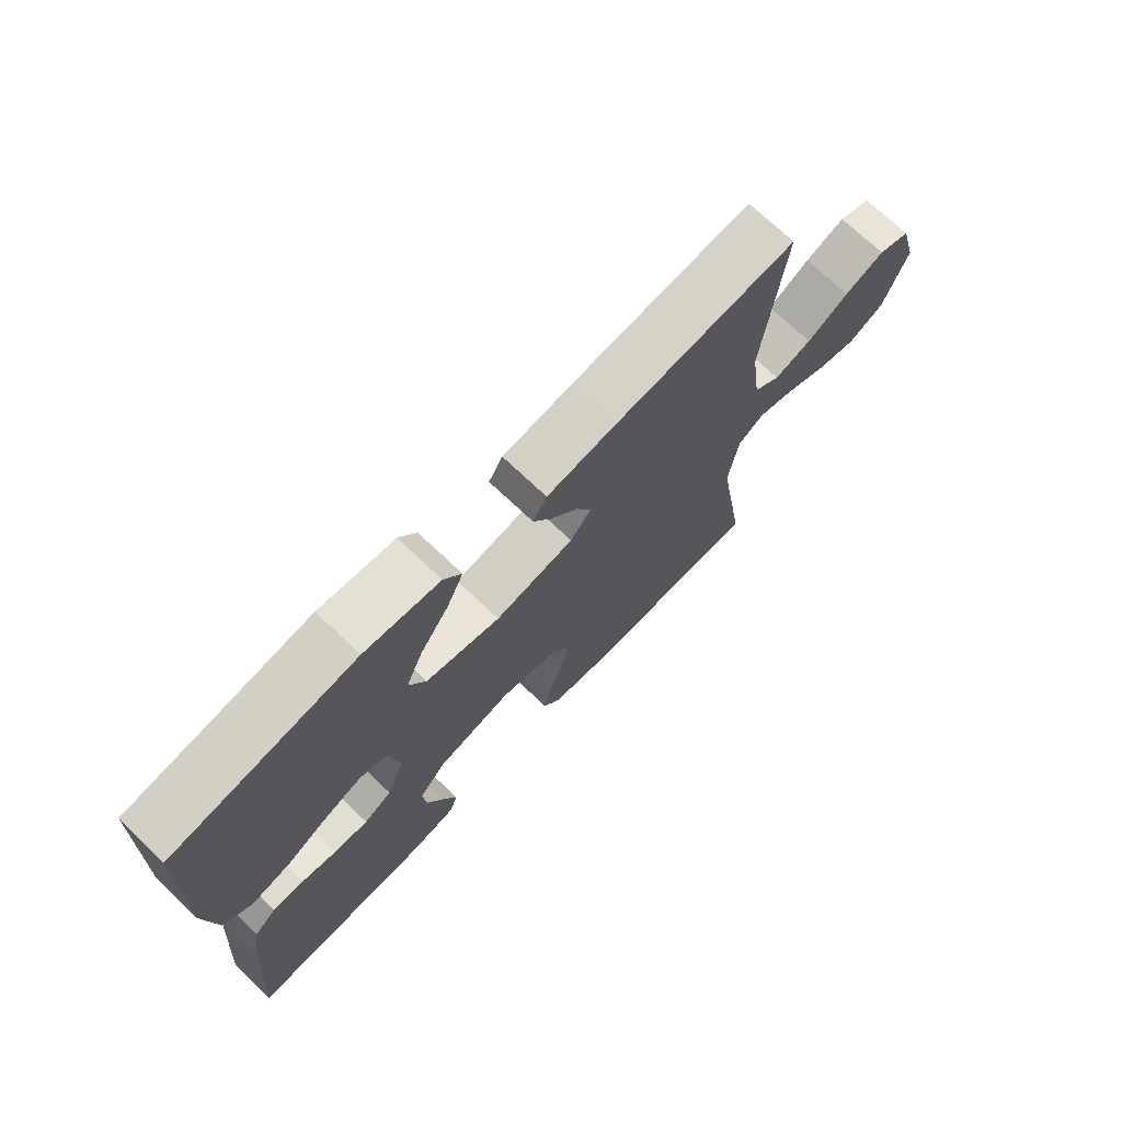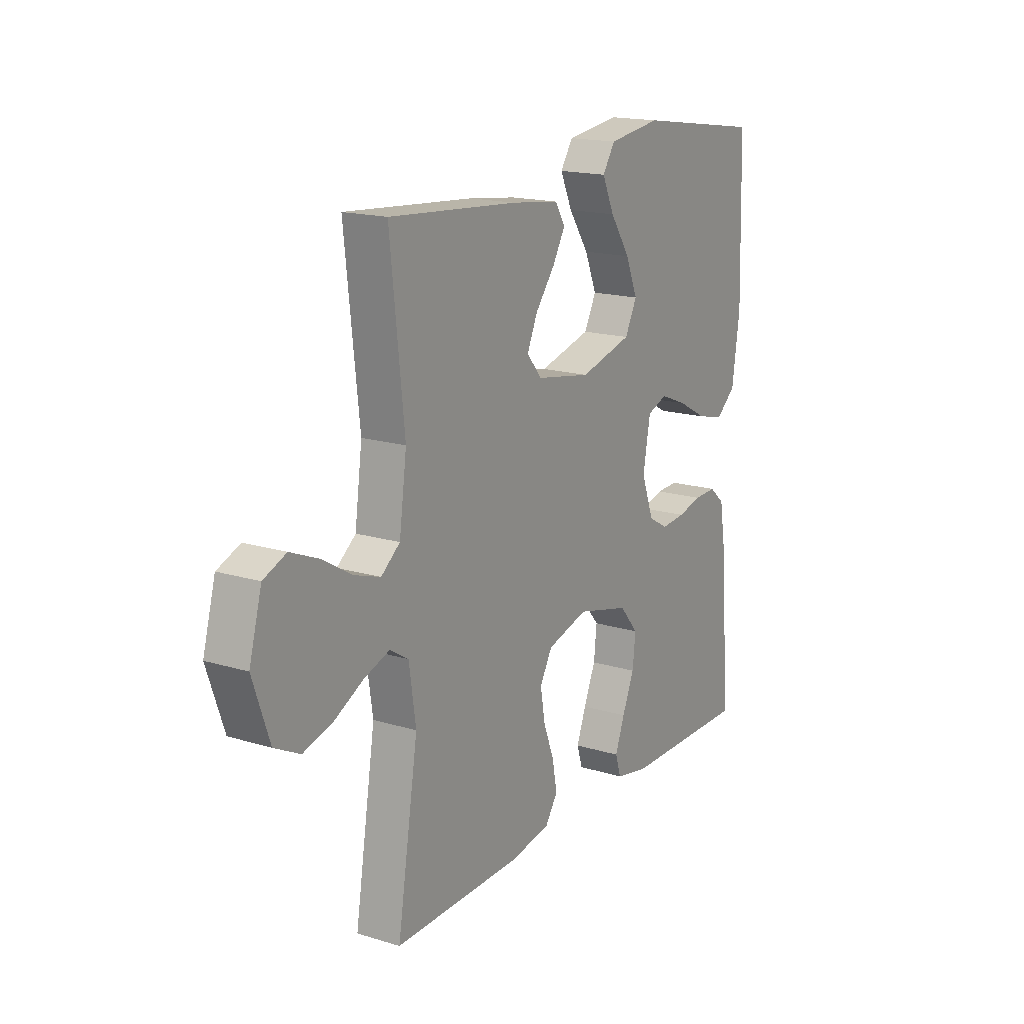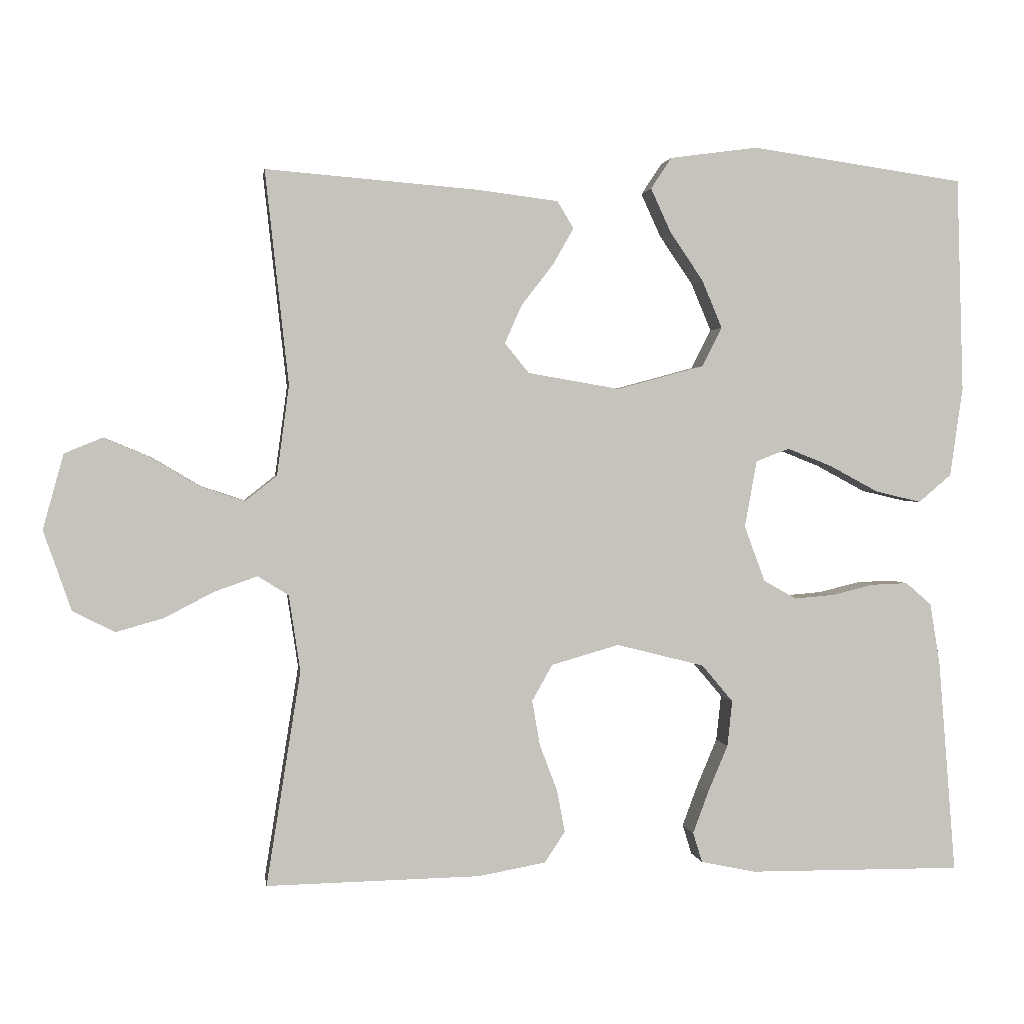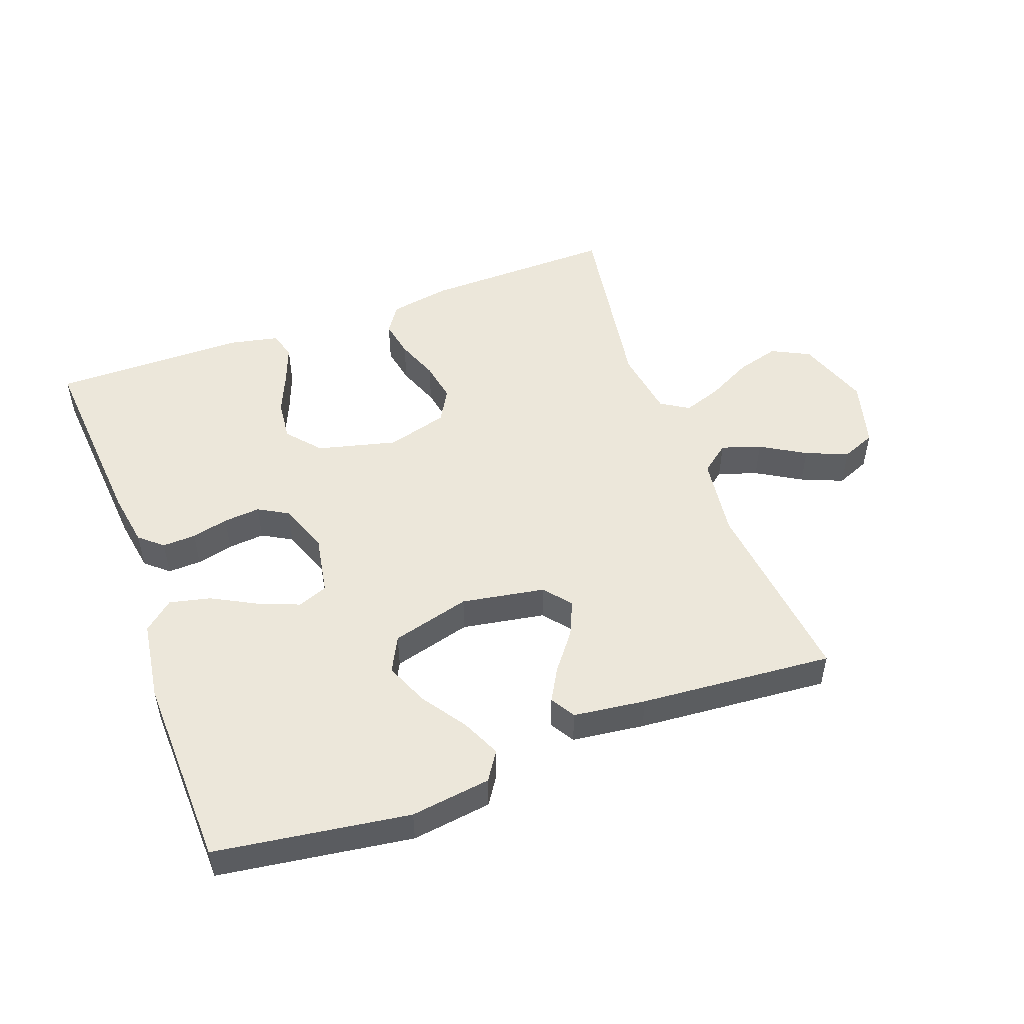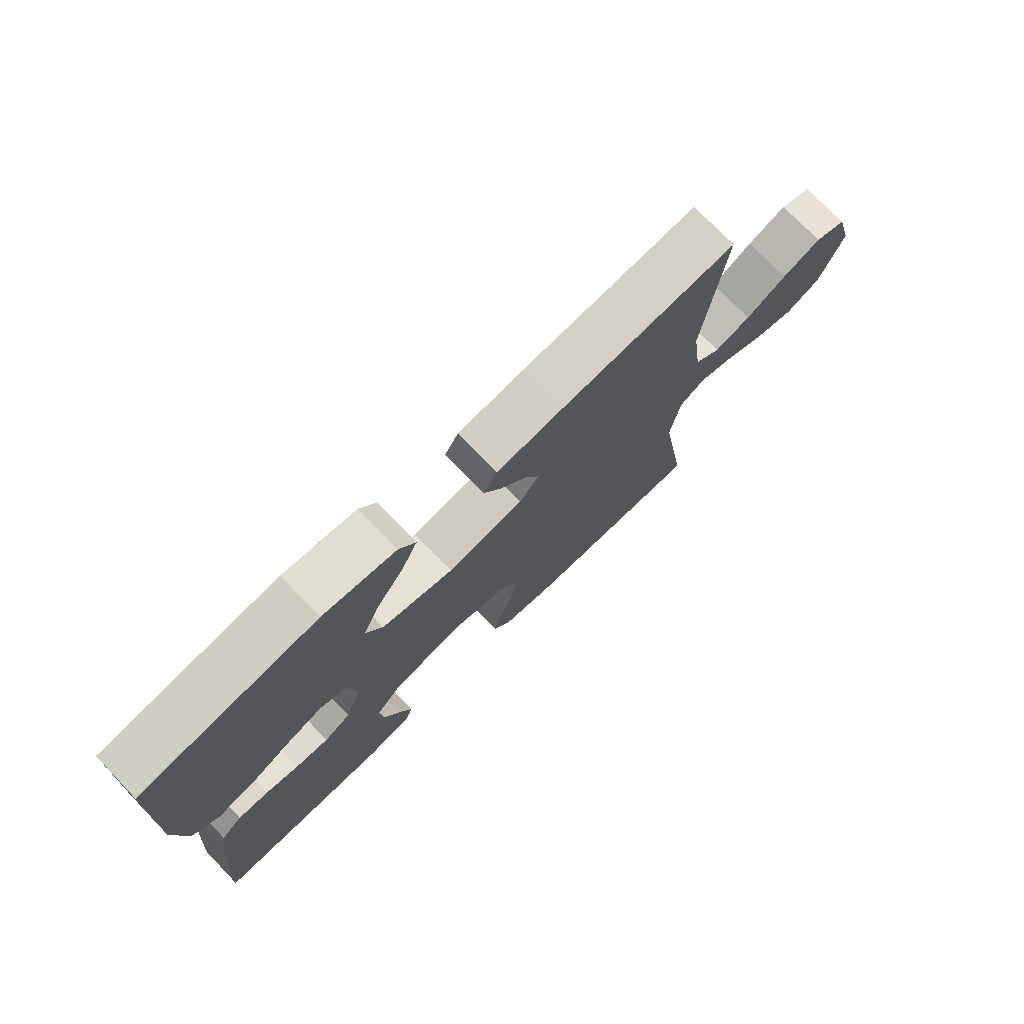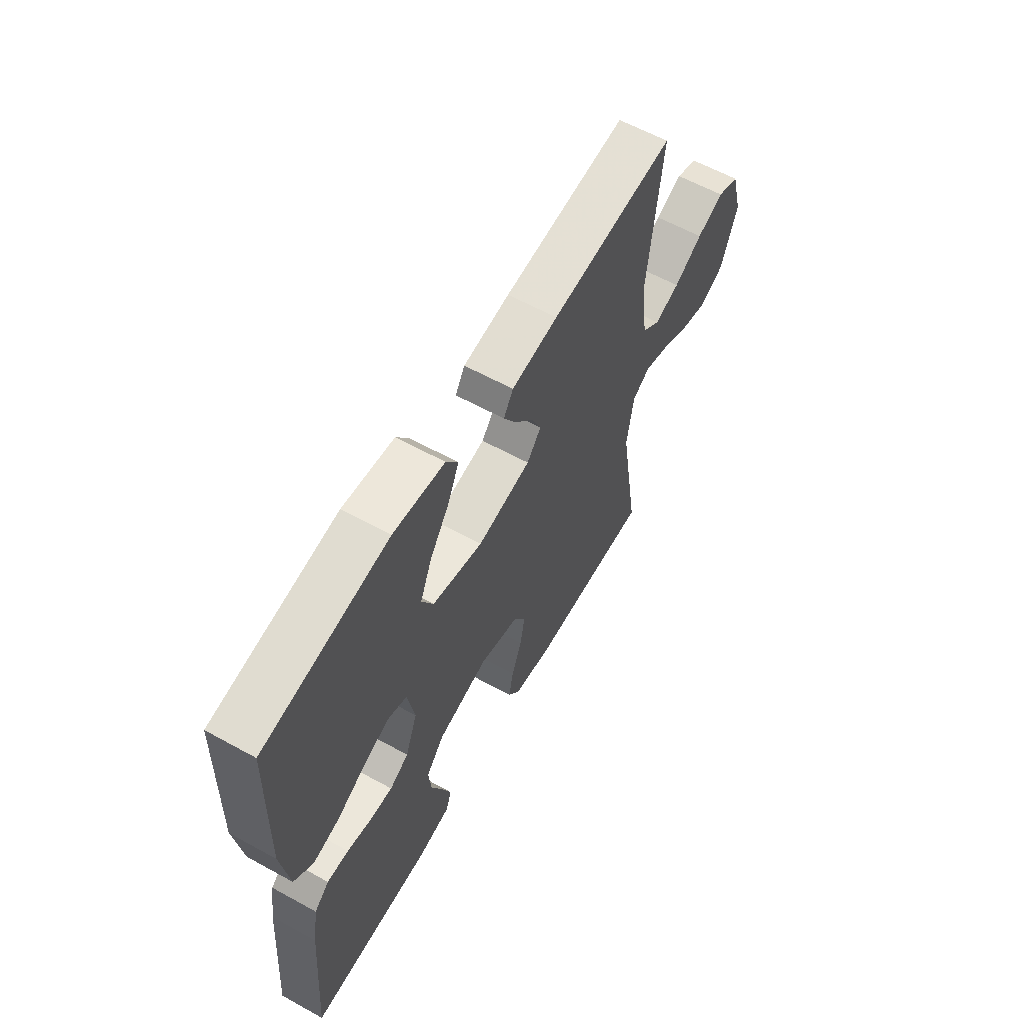
<metadata>
{"format":"obj","ext":"obj","renderer":"f3d","projection":"perspective","resolution":1024,"background":"white","views":[{"elev":71.9,"azim":-46.4,"up":"+Z"},{"elev":17.0,"azim":121.4,"up":"+Z"},{"elev":1.4,"azim":171.9,"up":"+Z"},{"elev":50.5,"azim":-20.2,"up":"+Y"},{"elev":75.1,"azim":-44.0,"up":"+Z"},{"elev":60.9,"azim":-60.7,"up":"+Z"}]}
</metadata>
<code>
v 0.5 0.07 0.5
v 0.467 0.07 0.2
v 0.484 0.07 0.074
v 0.528 0.07 0.039
v 0.589 0.07 0.059
v 0.658 0.07 0.1
v 0.723 0.07 0.127
v 0.776 0.07 0.105
v 0.805 0.07 0
v 0.766 0.07 -0.112
v 0.707 0.07 -0.142
v 0.64 0.07 -0.123
v 0.571 0.07 -0.087
v 0.511 0.07 -0.066
v 0.468 0.07 -0.093
v 0.452 0.07 -0.2
v 0.5 0.07 -0.5
v 0.2 0.07 -0.494
v 0.106 0.07 -0.477
v 0.077 0.07 -0.434
v 0.088 0.07 -0.375
v 0.113 0.07 -0.309
v 0.124 0.07 -0.246
v 0.095 0.07 -0.195
v 0 0.07 -0.168
v -0.123 0.07 -0.199
v -0.167 0.07 -0.251
v -0.16 0.07 -0.315
v -0.132 0.07 -0.381
v -0.11 0.07 -0.44
v -0.123 0.07 -0.482
v -0.2 0.07 -0.498
v -0.5 0.07 -0.5
v -0.476 0.07 -0.2
v -0.462 0.07 -0.114
v -0.426 0.07 -0.083
v -0.374 0.07 -0.085
v -0.317 0.07 -0.099
v -0.26 0.07 -0.104
v -0.214 0.07 -0.078
v -0.185 0.07 0
v -0.202 0.07 0.094
v -0.249 0.07 0.112
v -0.312 0.07 0.087
v -0.381 0.07 0.05
v -0.445 0.07 0.035
v -0.491 0.07 0.074
v -0.509 0.07 0.2
v -0.5 0.07 0.5
v -0.2 0.07 0.543
v -0.076 0.07 0.526
v -0.047 0.07 0.482
v -0.075 0.07 0.421
v -0.122 0.07 0.352
v -0.15 0.07 0.285
v -0.122 0.07 0.23
v 0 0.07 0.197
v 0.129 0.07 0.219
v 0.163 0.07 0.261
v 0.139 0.07 0.315
v 0.094 0.07 0.373
v 0.065 0.07 0.424
v 0.088 0.07 0.462
v 0.2 0.07 0.476
v 0.5 0 0.5
v 0.467 0 0.2
v 0.484 0 0.074
v 0.528 0 0.039
v 0.589 0 0.059
v 0.658 0 0.1
v 0.723 0 0.127
v 0.776 0 0.105
v 0.805 0 0
v 0.766 0 -0.112
v 0.707 0 -0.142
v 0.64 0 -0.123
v 0.571 0 -0.087
v 0.511 0 -0.066
v 0.468 0 -0.093
v 0.452 0 -0.2
v 0.5 0 -0.5
v 0.2 0 -0.494
v 0.106 0 -0.477
v 0.077 0 -0.434
v 0.088 0 -0.375
v 0.113 0 -0.309
v 0.124 0 -0.246
v 0.095 0 -0.195
v 0 0 -0.168
v -0.123 0 -0.199
v -0.167 0 -0.251
v -0.16 0 -0.315
v -0.132 0 -0.381
v -0.11 0 -0.44
v -0.123 0 -0.482
v -0.2 0 -0.498
v -0.5 0 -0.5
v -0.476 0 -0.2
v -0.462 0 -0.114
v -0.426 0 -0.083
v -0.374 0 -0.085
v -0.317 0 -0.099
v -0.26 0 -0.104
v -0.214 0 -0.078
v -0.185 0 0
v -0.202 0 0.094
v -0.249 0 0.112
v -0.312 0 0.087
v -0.381 0 0.05
v -0.445 0 0.035
v -0.491 0 0.074
v -0.509 0 0.2
v -0.5 0 0.5
v -0.2 0 0.543
v -0.076 0 0.526
v -0.047 0 0.482
v -0.075 0 0.421
v -0.122 0 0.352
v -0.15 0 0.285
v -0.122 0 0.23
v 0 0 0.197
v 0.129 0 0.219
v 0.163 0 0.261
v 0.139 0 0.315
v 0.094 0 0.373
v 0.065 0 0.424
v 0.088 0 0.462
v 0.2 0 0.476
f 64 1 2
f 63 64 2
f 62 63 2
f 61 62 2
f 60 61 2
f 59 60 2 3
f 58 59 3 4
f 57 58 4
f 56 57 4
f 52 53 54
f 51 52 54
f 50 51 54
f 49 50 54
f 48 49 54
f 47 48 54
f 46 47 54
f 45 46 54
f 44 45 54
f 43 44 54 55
f 42 43 55 56
f 36 37 38
f 35 36 38
f 34 35 38
f 33 34 38
f 32 33 38
f 31 32 38
f 30 31 38
f 29 30 38
f 28 29 38
f 27 28 38 39
f 26 27 39 40
f 20 21 22
f 19 20 22
f 18 19 22
f 17 18 22
f 16 17 22
f 15 16 22 23
f 14 15 23 24
f 11 12 13
f 10 11 13
f 9 10 13
f 8 9 13
f 7 8 13
f 6 7 13
f 5 6 13
f 4 5 13 14
f 14 24 25
f 4 14 25
f 56 4 25
f 42 56 25
f 41 42 25
f 25 26 40 41
f 66 65 128
f 66 128 127
f 66 127 126
f 66 126 125
f 66 125 124
f 67 66 124 123
f 68 67 123 122
f 68 122 121
f 68 121 120
f 118 117 116
f 118 116 115
f 118 115 114
f 118 114 113
f 118 113 112
f 118 112 111
f 118 111 110
f 118 110 109
f 118 109 108
f 119 118 108 107
f 120 119 107 106
f 102 101 100
f 102 100 99
f 102 99 98
f 102 98 97
f 102 97 96
f 102 96 95
f 102 95 94
f 102 94 93
f 102 93 92
f 103 102 92 91
f 104 103 91 90
f 86 85 84
f 86 84 83
f 86 83 82
f 86 82 81
f 86 81 80
f 87 86 80 79
f 88 87 79 78
f 77 76 75
f 77 75 74
f 77 74 73
f 77 73 72
f 77 72 71
f 77 71 70
f 77 70 69
f 78 77 69 68
f 89 88 78
f 89 78 68
f 89 68 120
f 89 120 106
f 89 106 105
f 105 104 90 89
f 1 65 66 2
f 2 66 67 3
f 3 67 68 4
f 4 68 69 5
f 5 69 70 6
f 6 70 71 7
f 7 71 72 8
f 8 72 73 9
f 9 73 74 10
f 10 74 75 11
f 11 75 76 12
f 12 76 77 13
f 13 77 78 14
f 14 78 79 15
f 15 79 80 16
f 16 80 81 17
f 17 81 82 18
f 18 82 83 19
f 19 83 84 20
f 20 84 85 21
f 21 85 86 22
f 22 86 87 23
f 23 87 88 24
f 24 88 89 25
f 25 89 90 26
f 26 90 91 27
f 27 91 92 28
f 28 92 93 29
f 29 93 94 30
f 30 94 95 31
f 31 95 96 32
f 32 96 97 33
f 33 97 98 34
f 34 98 99 35
f 35 99 100 36
f 36 100 101 37
f 37 101 102 38
f 38 102 103 39
f 39 103 104 40
f 40 104 105 41
f 41 105 106 42
f 42 106 107 43
f 43 107 108 44
f 44 108 109 45
f 45 109 110 46
f 46 110 111 47
f 47 111 112 48
f 48 112 113 49
f 49 113 114 50
f 50 114 115 51
f 51 115 116 52
f 52 116 117 53
f 53 117 118 54
f 54 118 119 55
f 55 119 120 56
f 56 120 121 57
f 57 121 122 58
f 58 122 123 59
f 59 123 124 60
f 60 124 125 61
f 61 125 126 62
f 62 126 127 63
f 63 127 128 64
f 64 128 65 1

</code>
